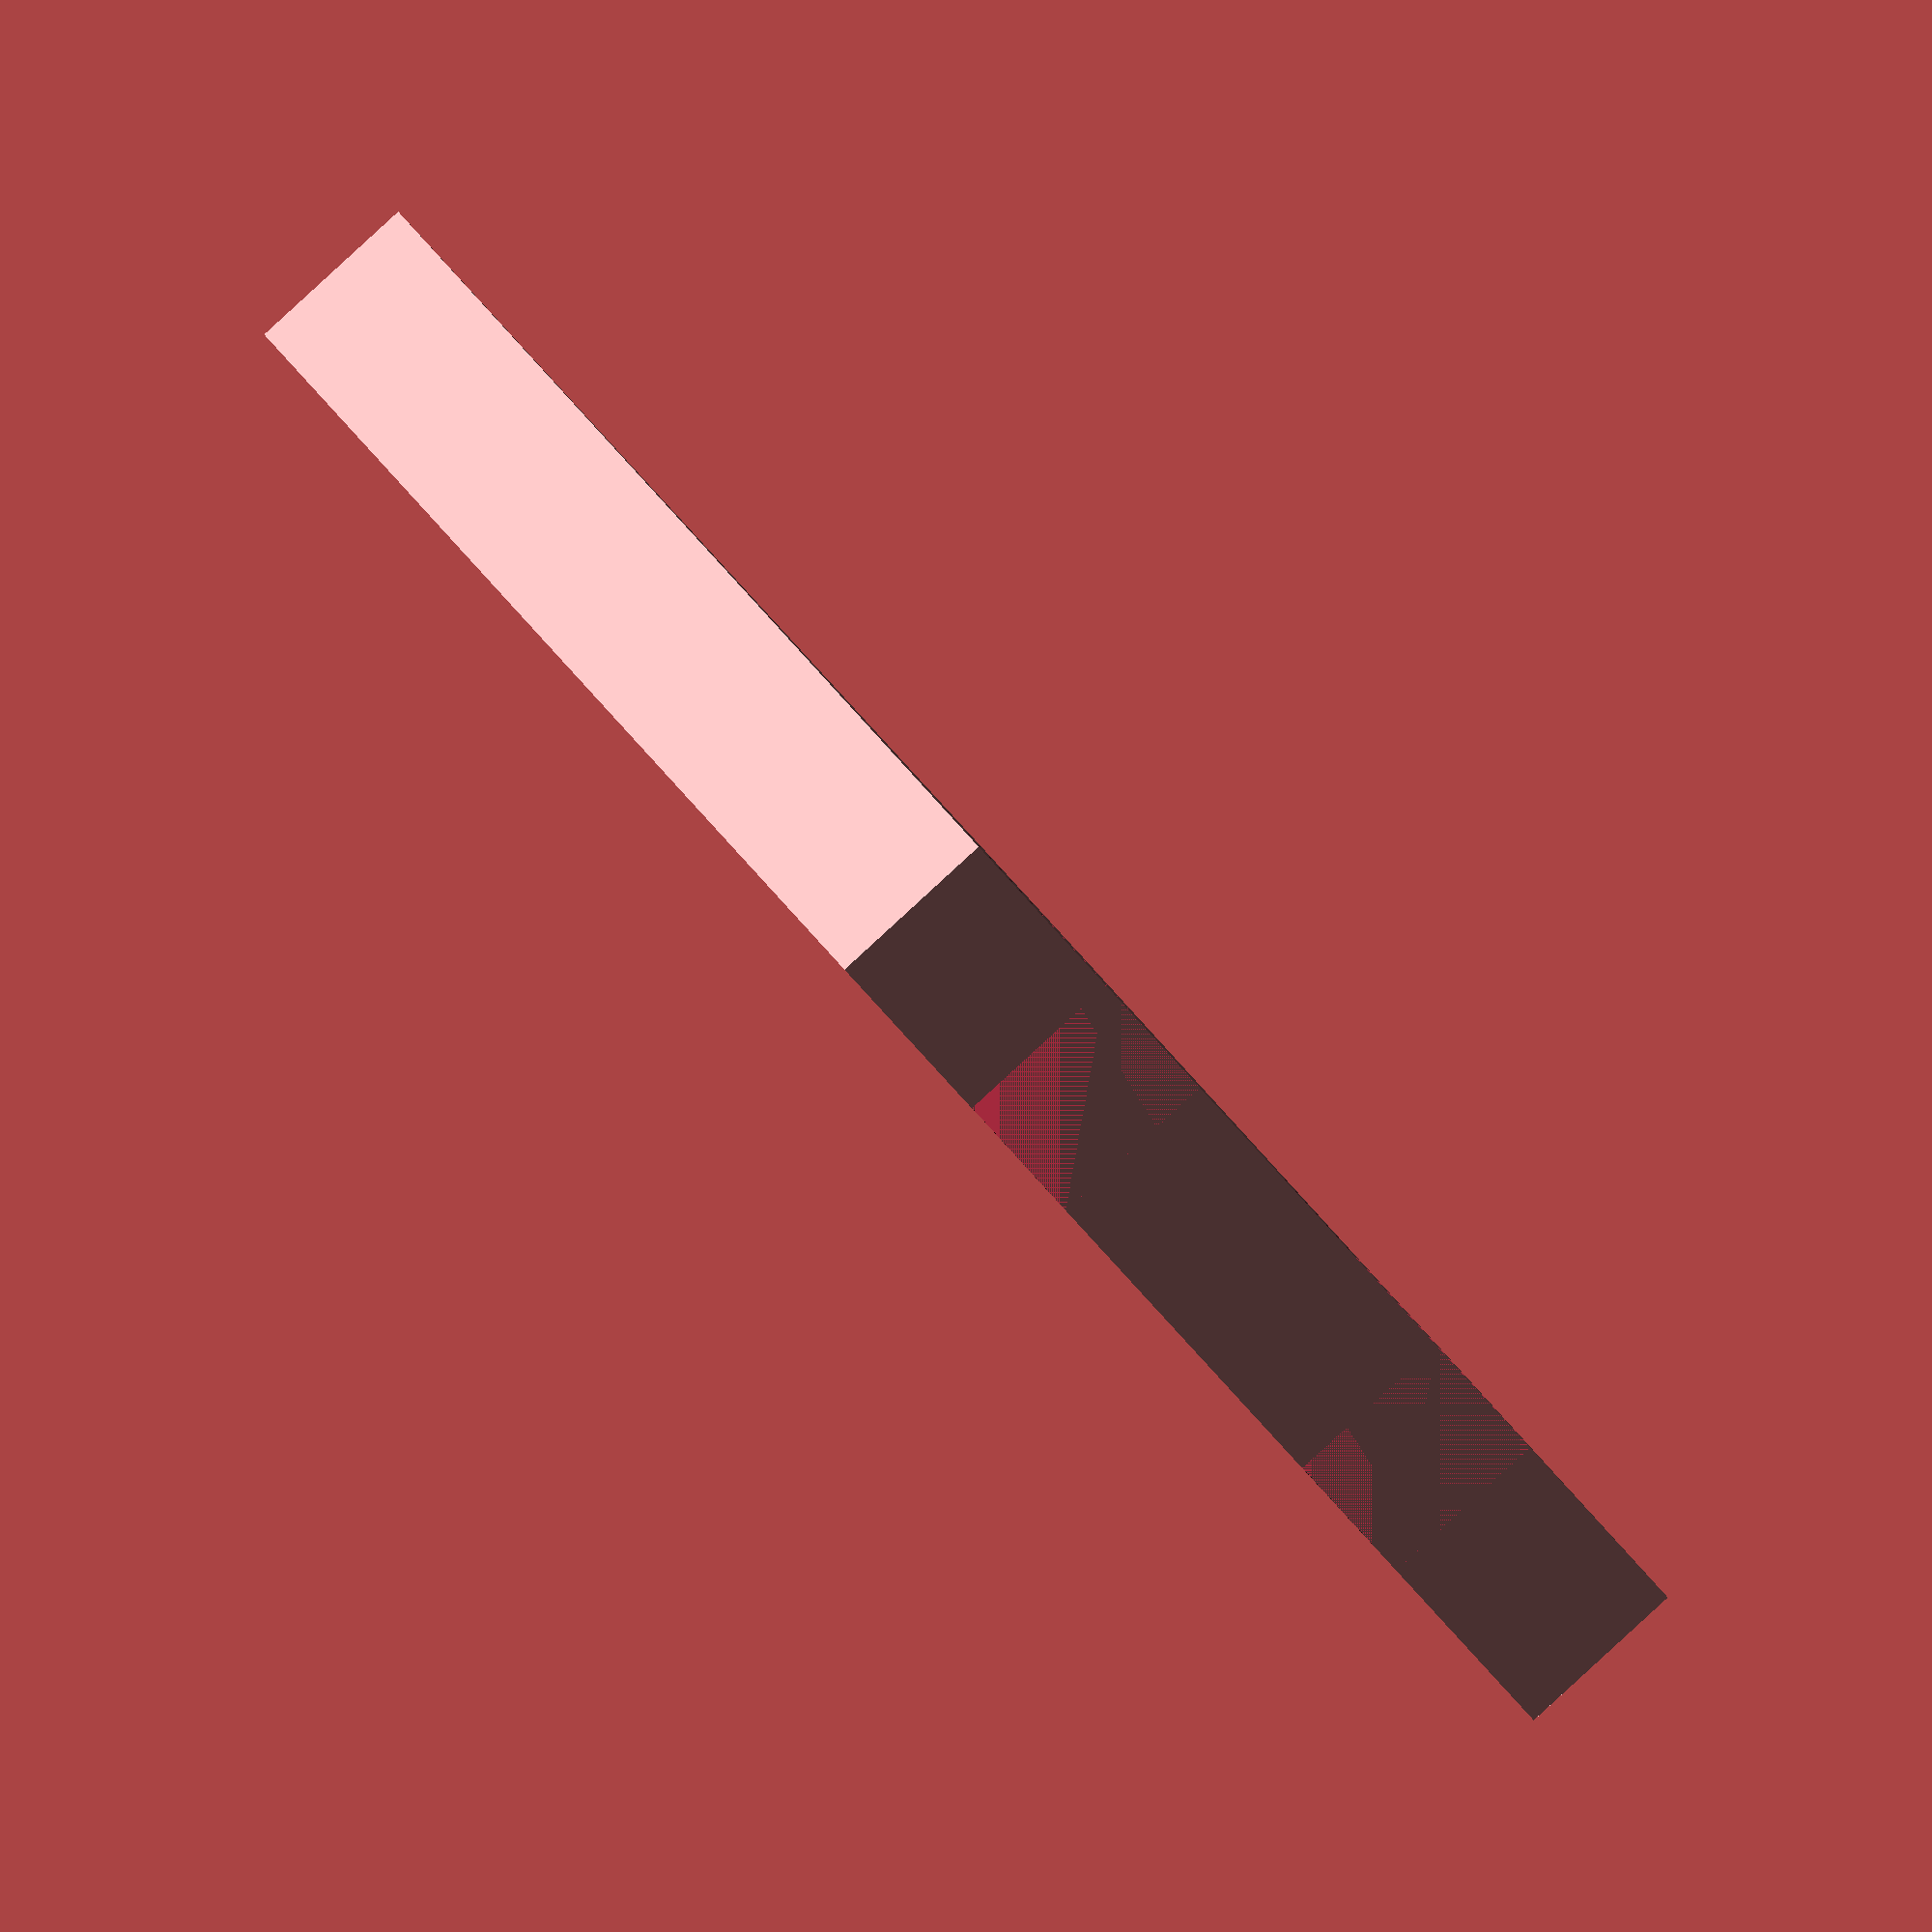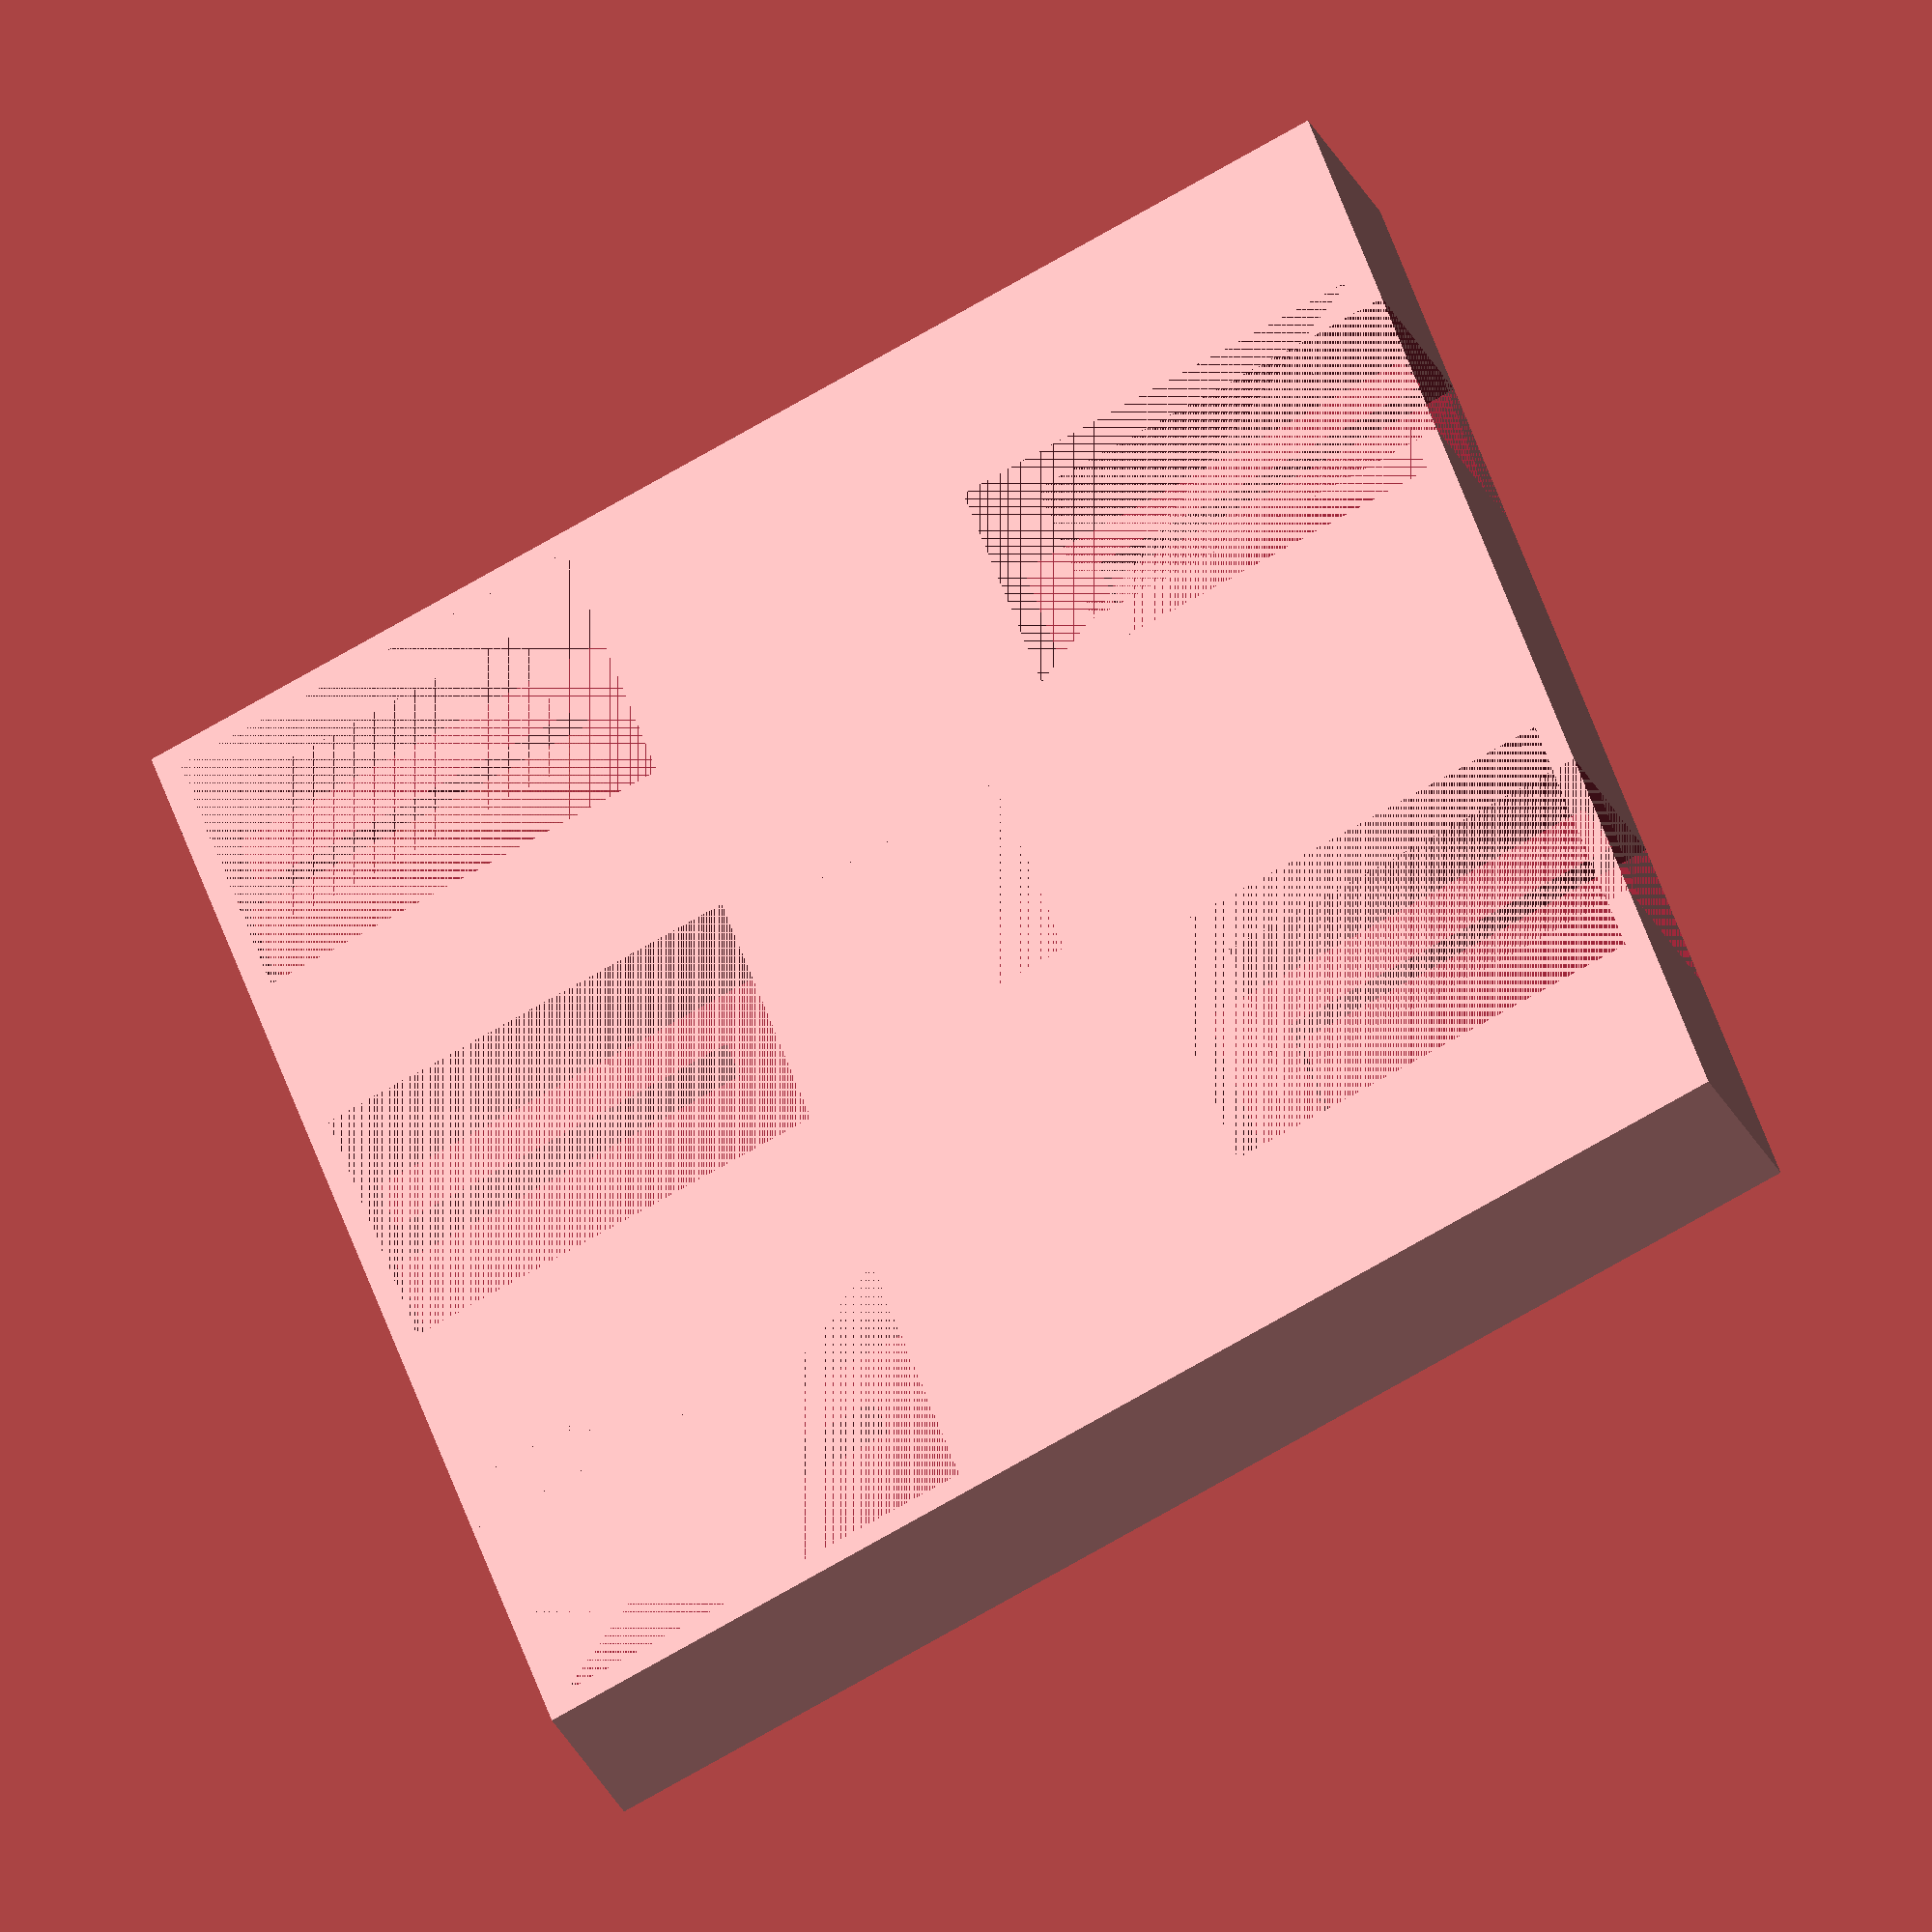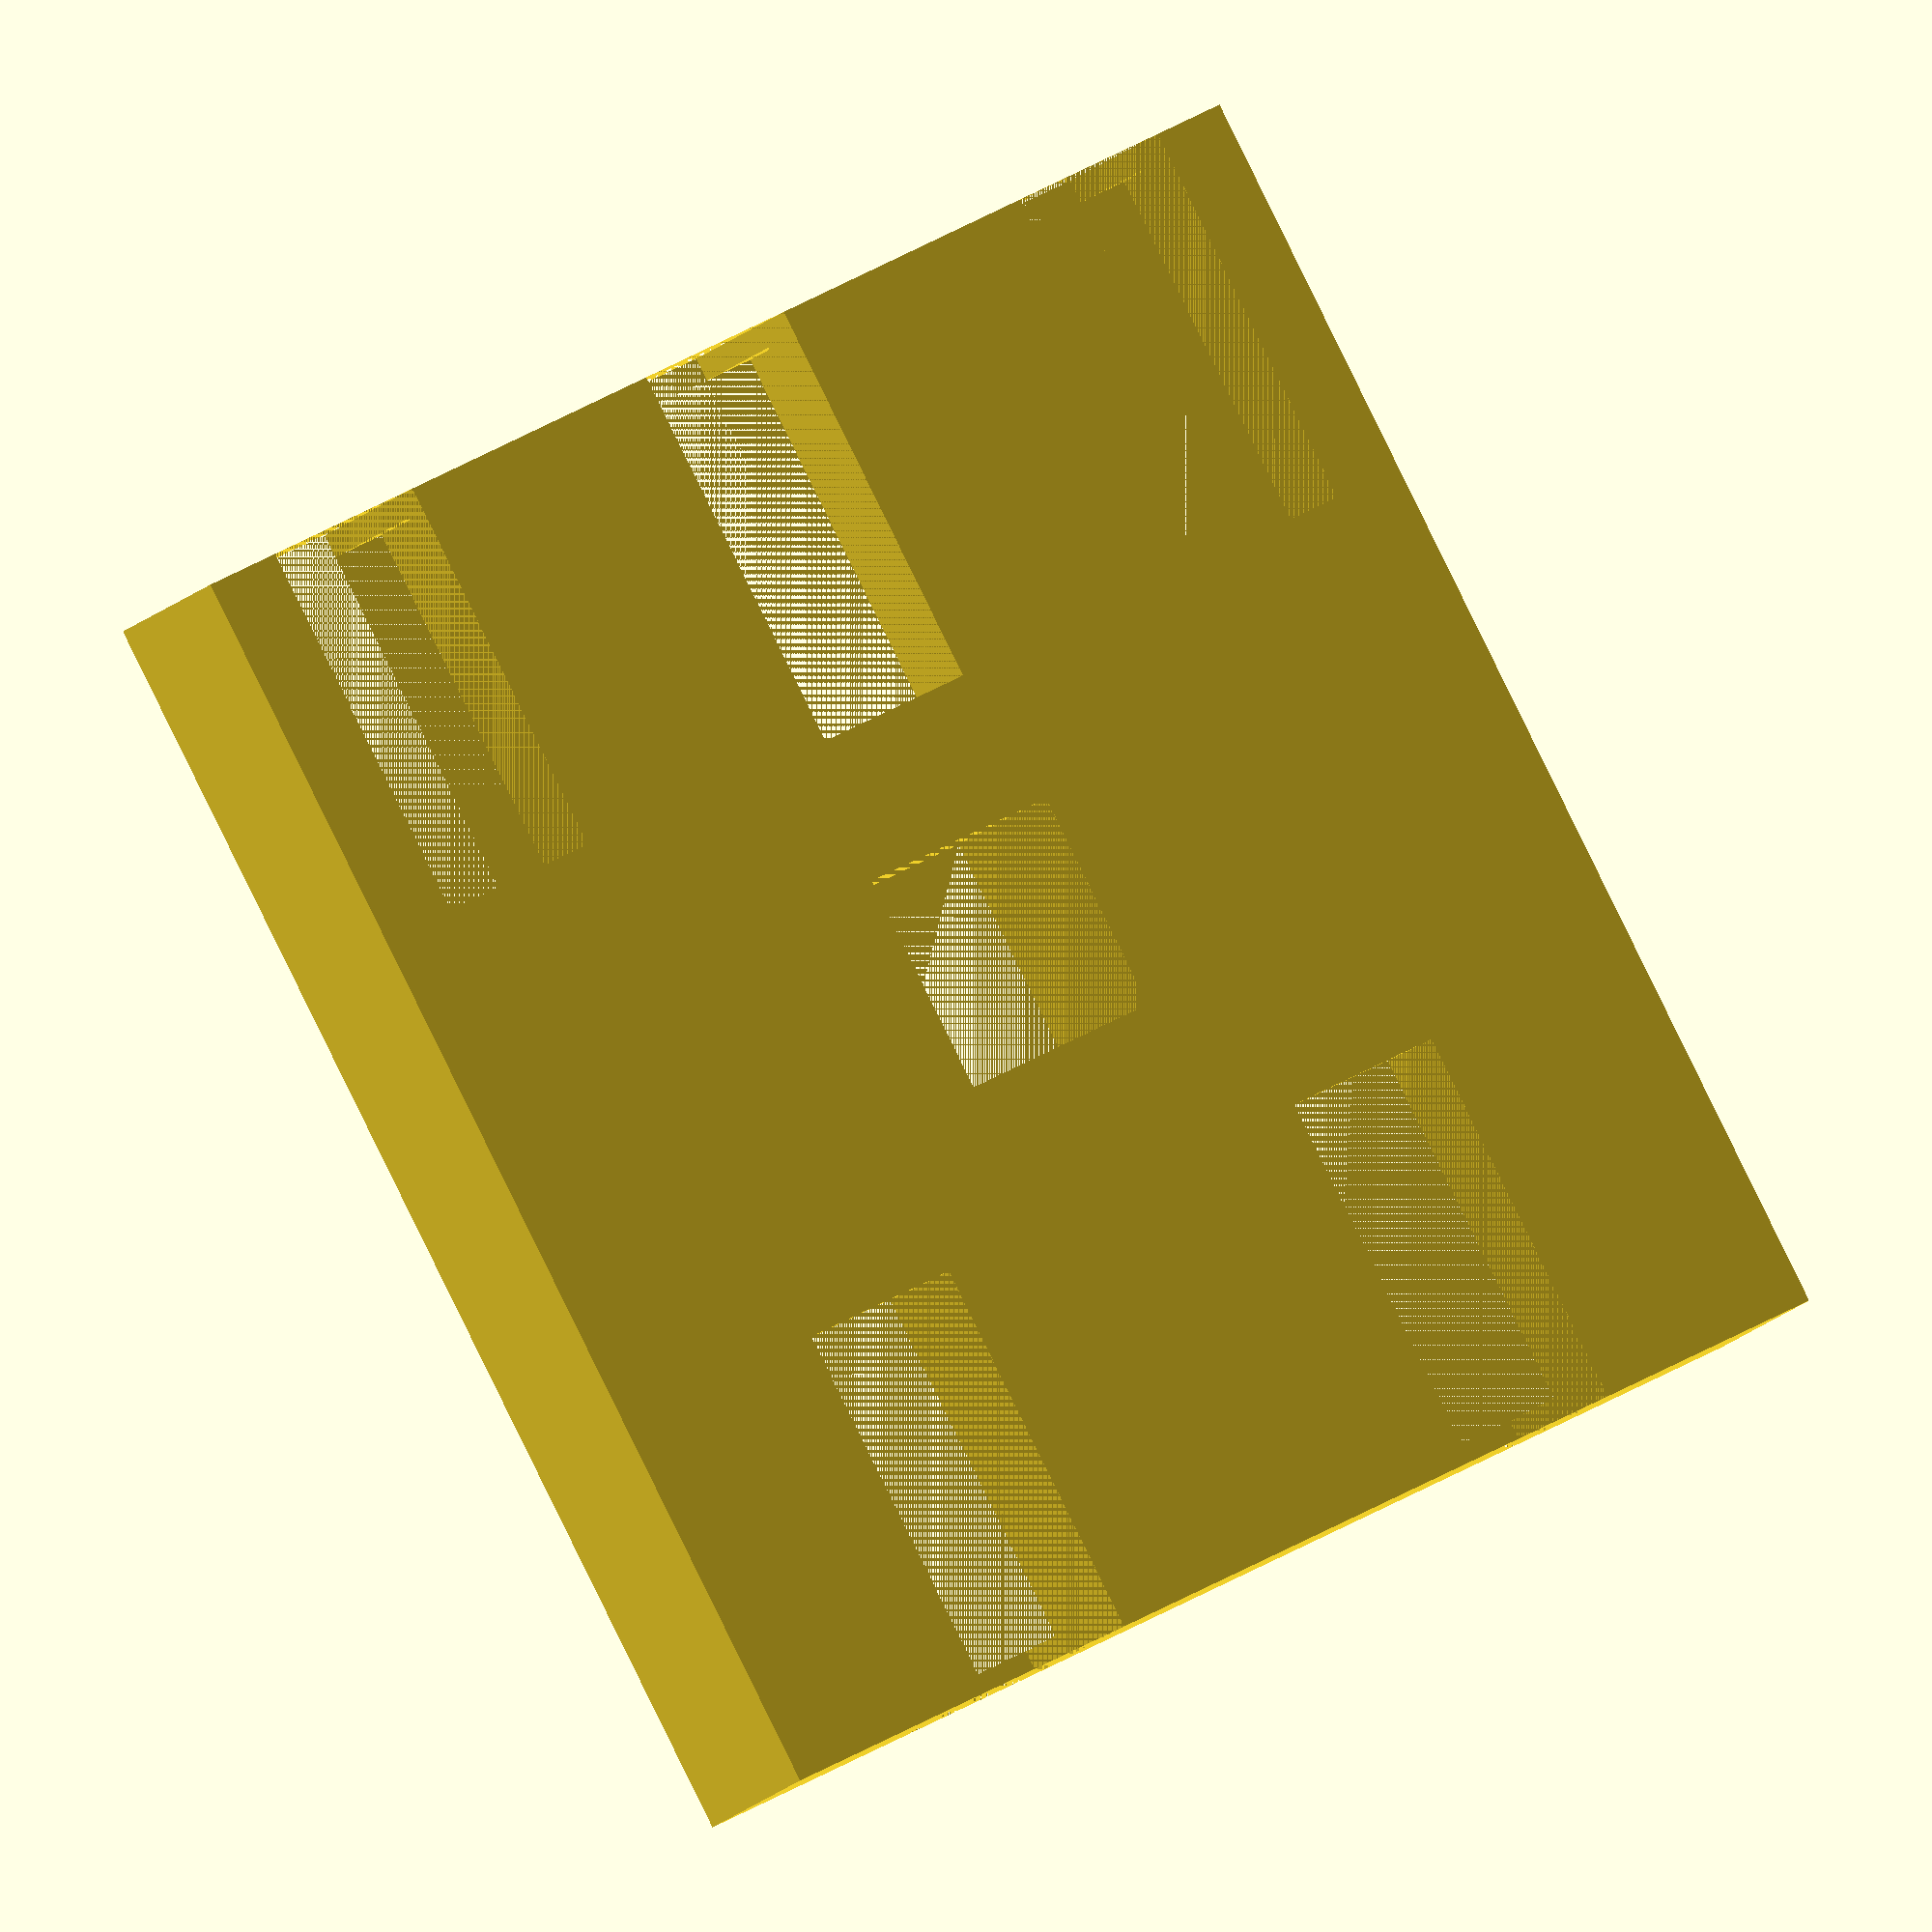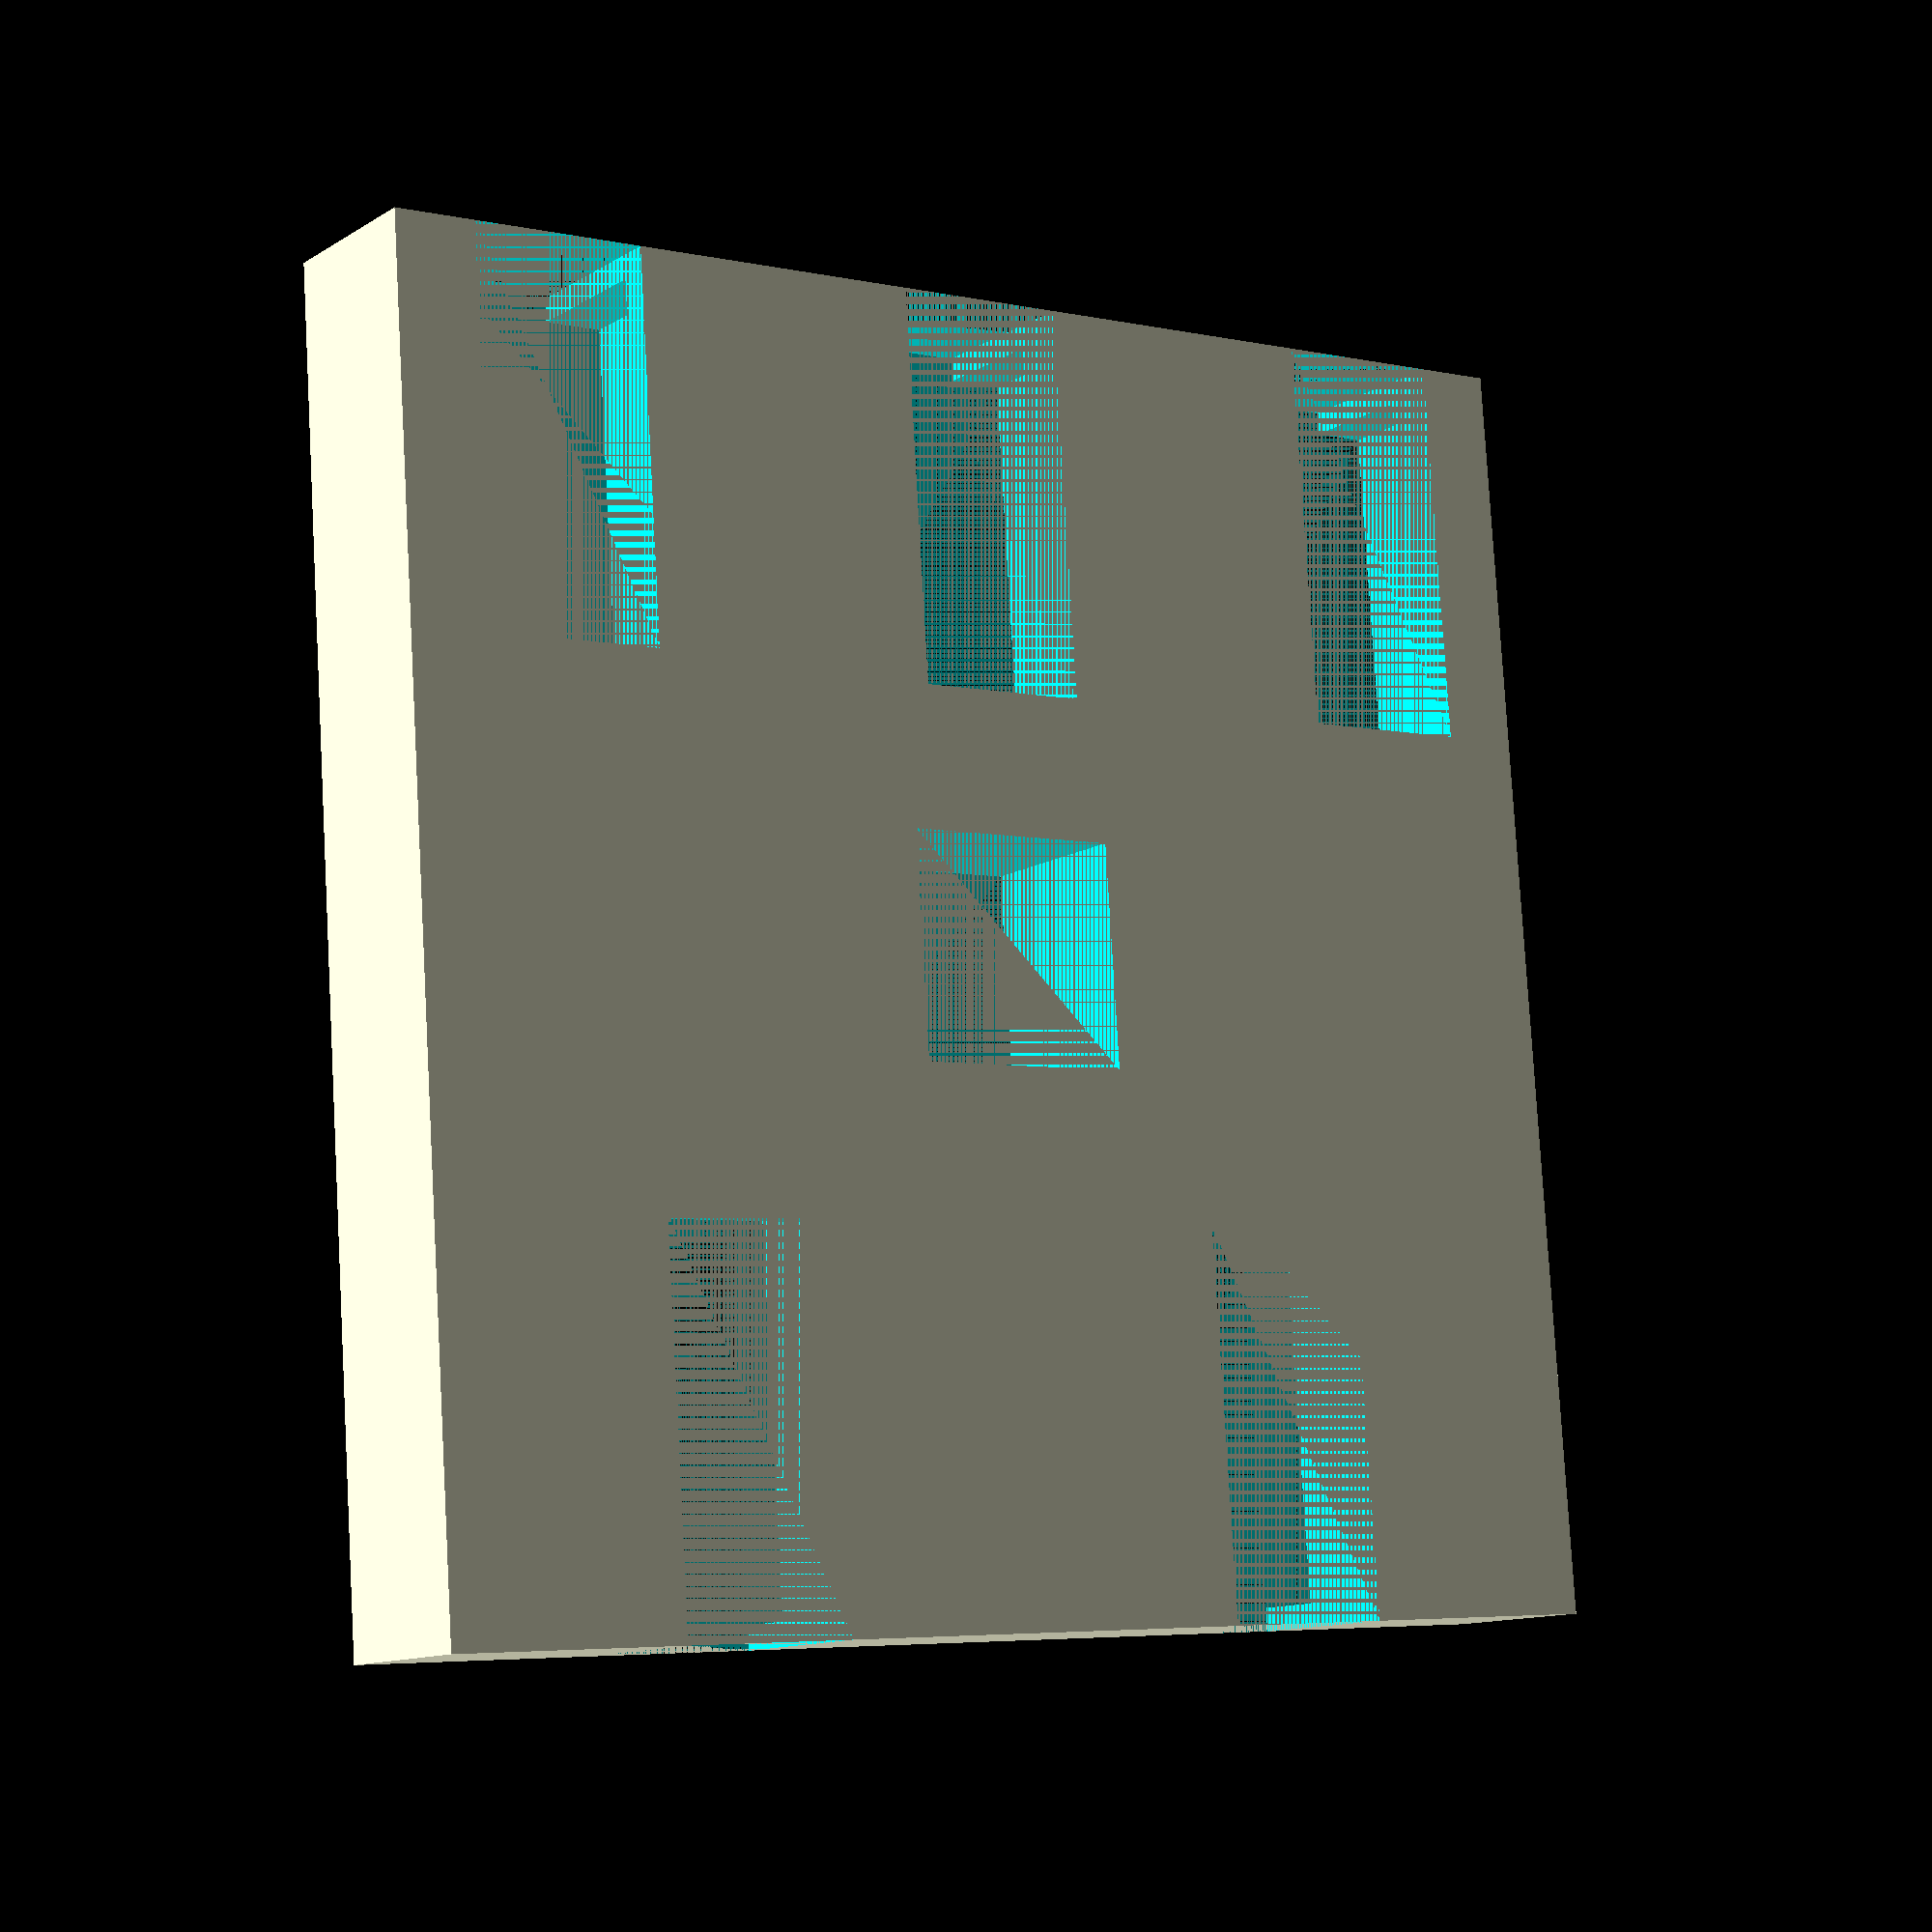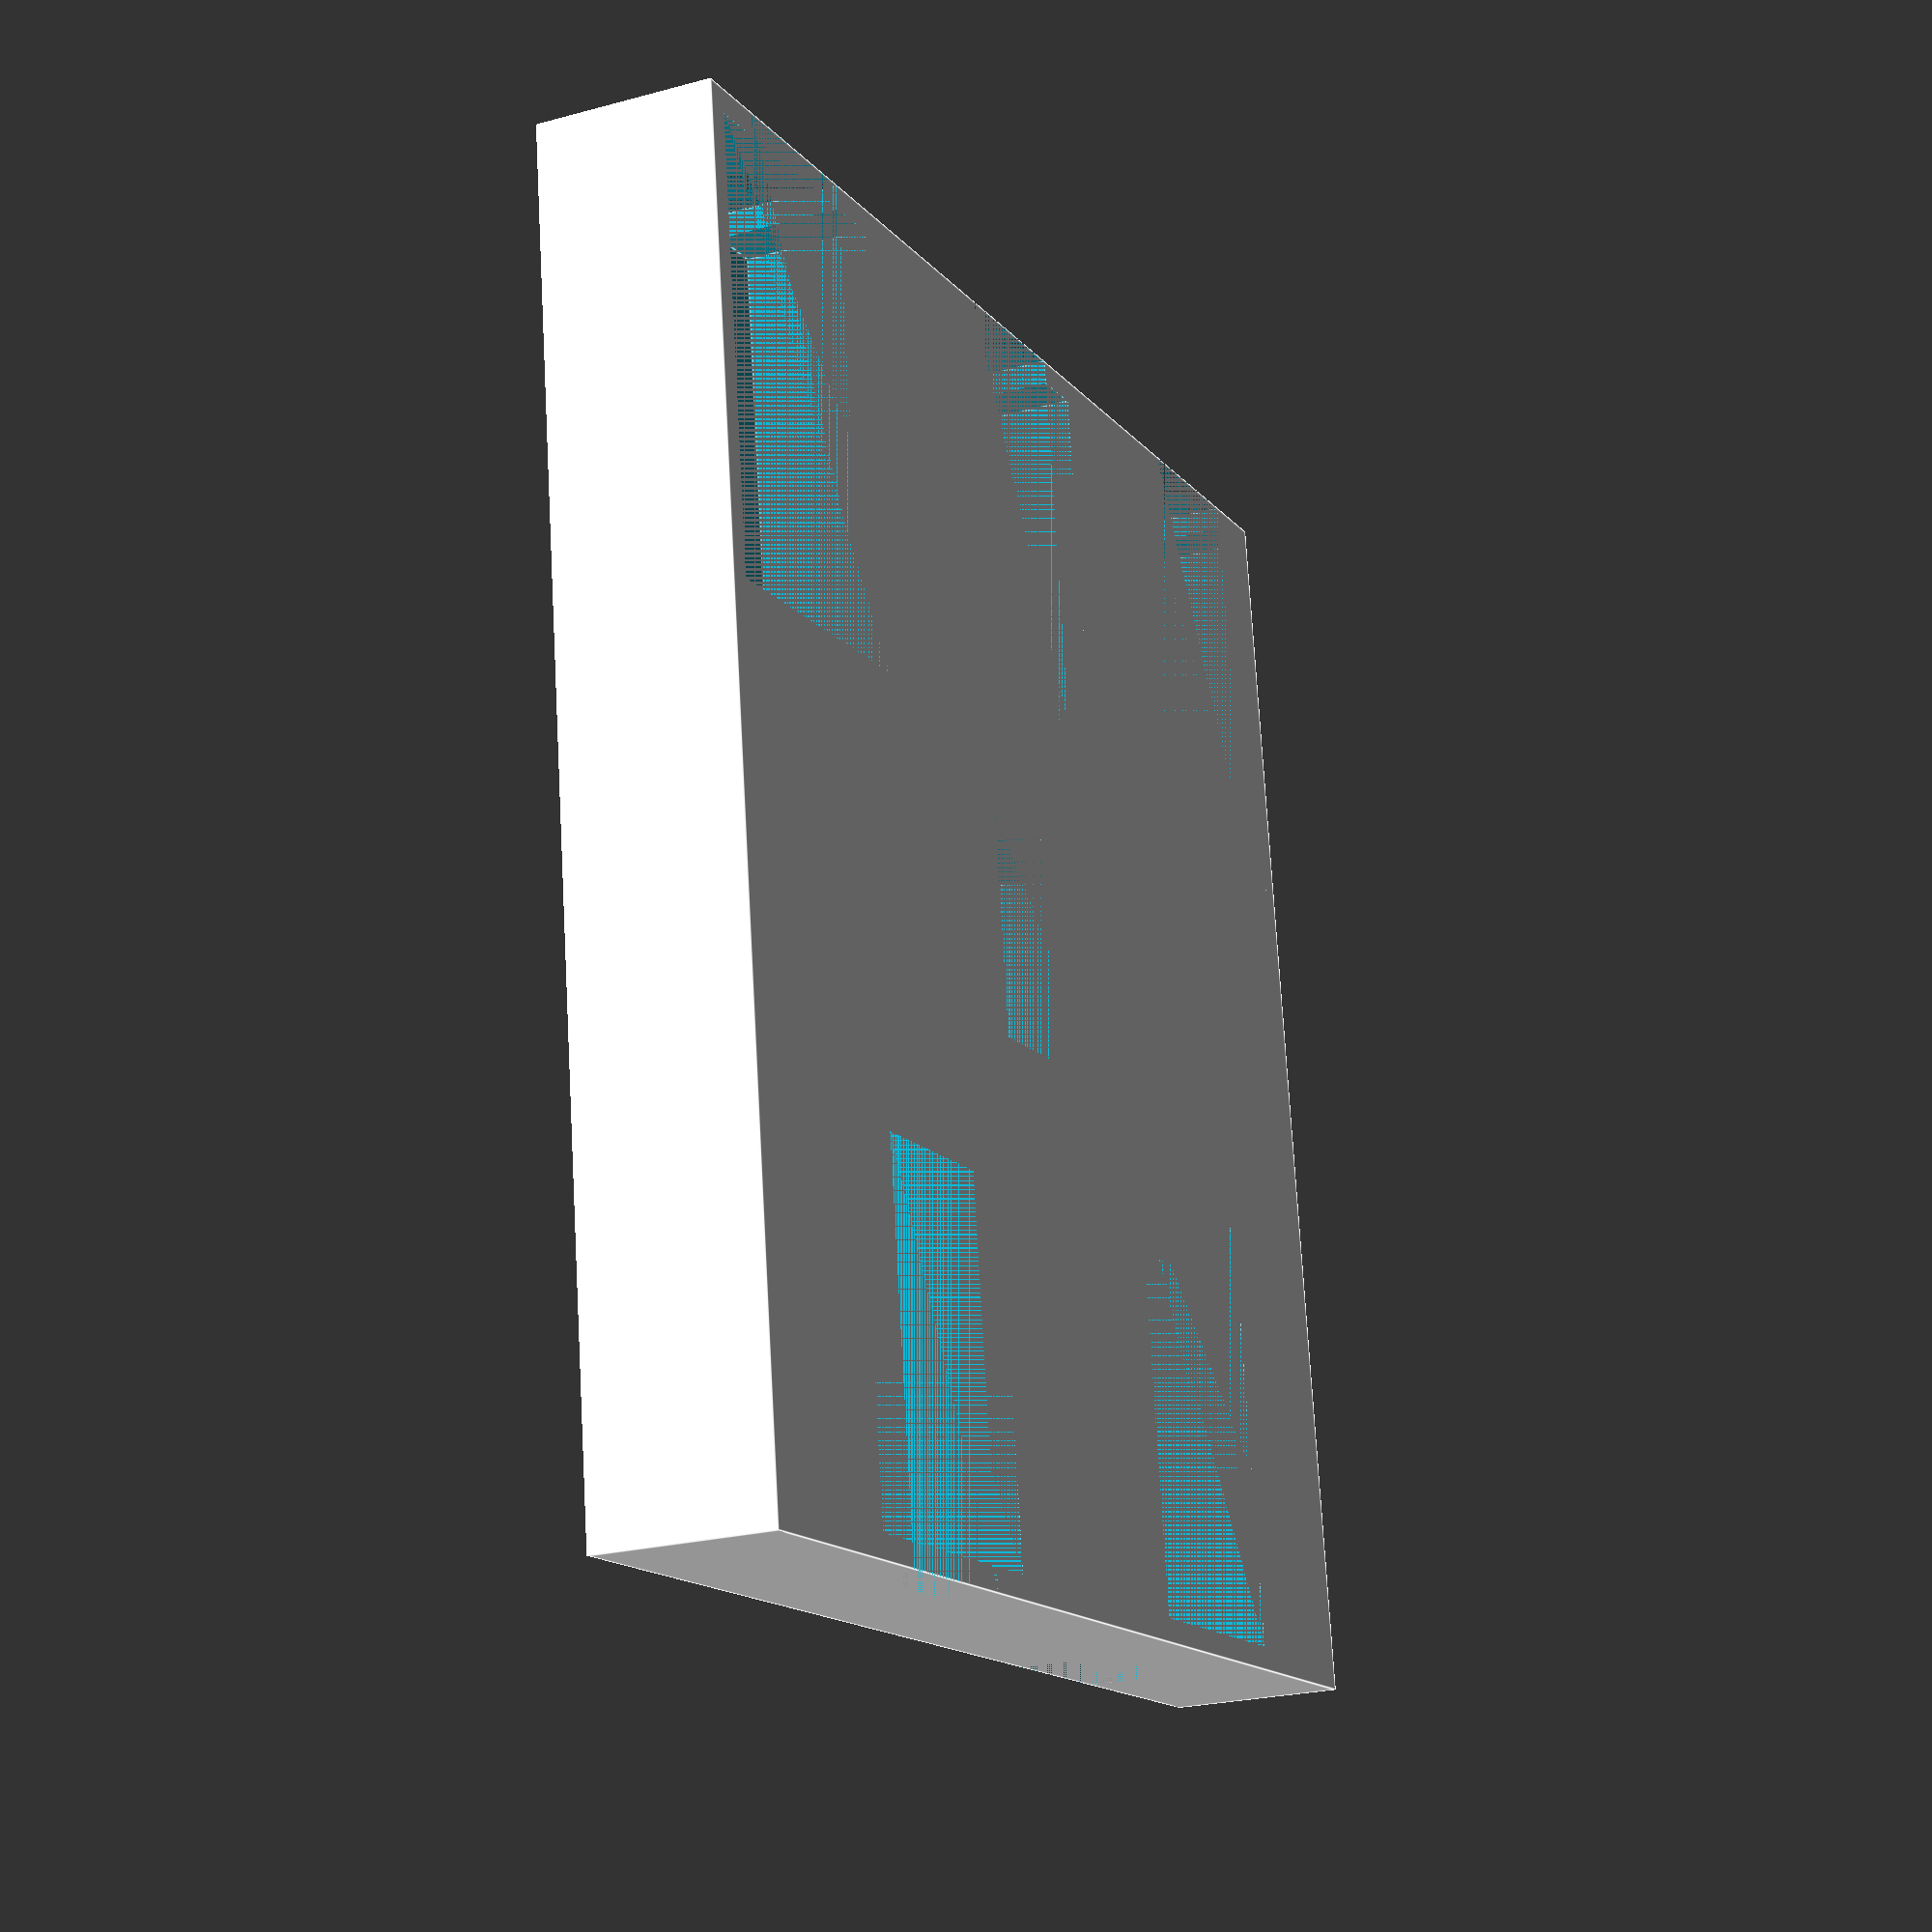
<openscad>
length = 110;
width = 110;
height = 15;

//Based on magnet size:
magnetBaseInnerDiameter = 19;
magnetHeight = 4.0;

//living spirit x 6, 35.87 x 23.9, 22.87 base
//cultist x 6, 35.69 x 20.64x full (ish) base

//living bones (2 stacks of 5) 36.44 x 23.46, base 19.15
//living corpse x 6, 35.73 x 24.06, full (ish) base

token1Width = 35.87 + 1;
token1Length = 23.9 + 1;
token1Height = 12 + .5;
token1SquareLipWidthRemainder = token1Length - 15;
token1SquareLipLengthRemainder = 4;

token3Width = 35.69 + 1;
token3Length = 20.64 + 1;
token3Height = 12 + .5;
token3SquareLipWidthRemainder = token3Length - 15;
token3SquareLipLengthRemainder = 4;

token4Width = 36.44 + 1;
token4Length = 23.46 + 1;
token4Height = 10 + .5;
token4SquareLipWidthRemainder = token4Length - 15;
token4SquareLipLengthRemainder = 4;

token5Width = 36.44 + 1;
token5Length = 23.46 + 1;
token5Height = 10 + .5;
token5SquareLipWidthRemainder = token5Length - 15;
token5SquareLipLengthRemainder = 4;

token6Width = 35.73 + 1;
token6Length = 24.06 + 1;
token6Height = 12 + .5;
token6SquareLipWidthRemainder = token6Length - 15;
token6SquareLipLengthRemainder = 4;

spaceBetweenCircles = 2;
wallThickness = spaceBetweenCircles;



difference(){
    cube([length, width, height]);


//----------------------------------
translate(
        [
            wallThickness + 15,
            wallThickness,
            height - token1Height
        ])
        cube([token1Length,token1Width, token1Height]);
    translate([
        wallThickness + token1SquareLipWidthRemainder/2 + 15,
        0,
        0])
        cube([
            token1Length - token1SquareLipWidthRemainder,
            token1Width - token1SquareLipLengthRemainder,
            height]);

            
translate(
        [
            length - (wallThickness + token3Length + 15),
            wallThickness,
            height - token3Height
        ])
        cube([token3Length,token3Width, token3Height]);
    translate([
        length - (wallThickness + token3Length + 15) + token3SquareLipWidthRemainder/2,
        0,
        0])
        cube([
            token3Length - token3SquareLipWidthRemainder,
            token3Width - token3SquareLipLengthRemainder,
            height]);

            
//---------------------------------------------------------------------
    
    translate(
        [
            wallThickness,
            width - (wallThickness + token4Width),
            height - token4Height
        ])
        cube([token4Length,token4Width, token4Height]);
    translate([
        wallThickness + token4SquareLipWidthRemainder/2,
        width - (token4Width - token4SquareLipLengthRemainder),
        0])
        cube([
            token4Length - token4SquareLipWidthRemainder,
            token4Width - token4SquareLipLengthRemainder,
            height]);
            
    translate(
        [
            length/2 - token5Length/2,
            width - (wallThickness + token5Width),
            height - token5Height
        ])
        cube([token5Length,token5Width, token5Height]);
    translate([
        length/2 - (token5Length - token5SquareLipWidthRemainder)/2,
        width - (token5Width - token5SquareLipLengthRemainder),
        0])
        cube([
            token5Length - token5SquareLipWidthRemainder,
            token5Width - token5SquareLipLengthRemainder,
            height]);

    translate(
        [
            length - (wallThickness + token6Length),
            width - (wallThickness + token6Width),
            height - token6Height
        ])
        cube([token6Length,token6Width, token6Height]);
    translate([
        length - (wallThickness + token6Length) + token6SquareLipWidthRemainder/2,
        width - (token6Width - token6SquareLipLengthRemainder),
        0])
        cube([
            token6Length - token6SquareLipWidthRemainder,
            token6Width - token6SquareLipLengthRemainder,
            height]);       

//----------------------------------------
   
    translate([length/2 - magnetBaseInnerDiameter/2, width/2 - magnetBaseInnerDiameter/2, 0])
        cube([magnetBaseInnerDiameter, magnetBaseInnerDiameter, height]);
        

}





</openscad>
<views>
elev=89.9 azim=40.1 roll=132.5 proj=o view=wireframe
elev=33.1 azim=250.9 roll=23.4 proj=o view=wireframe
elev=197.1 azim=210.3 roll=28.8 proj=o view=solid
elev=11.9 azim=4.0 roll=145.0 proj=p view=solid
elev=23.3 azim=352.2 roll=294.8 proj=p view=edges
</views>
